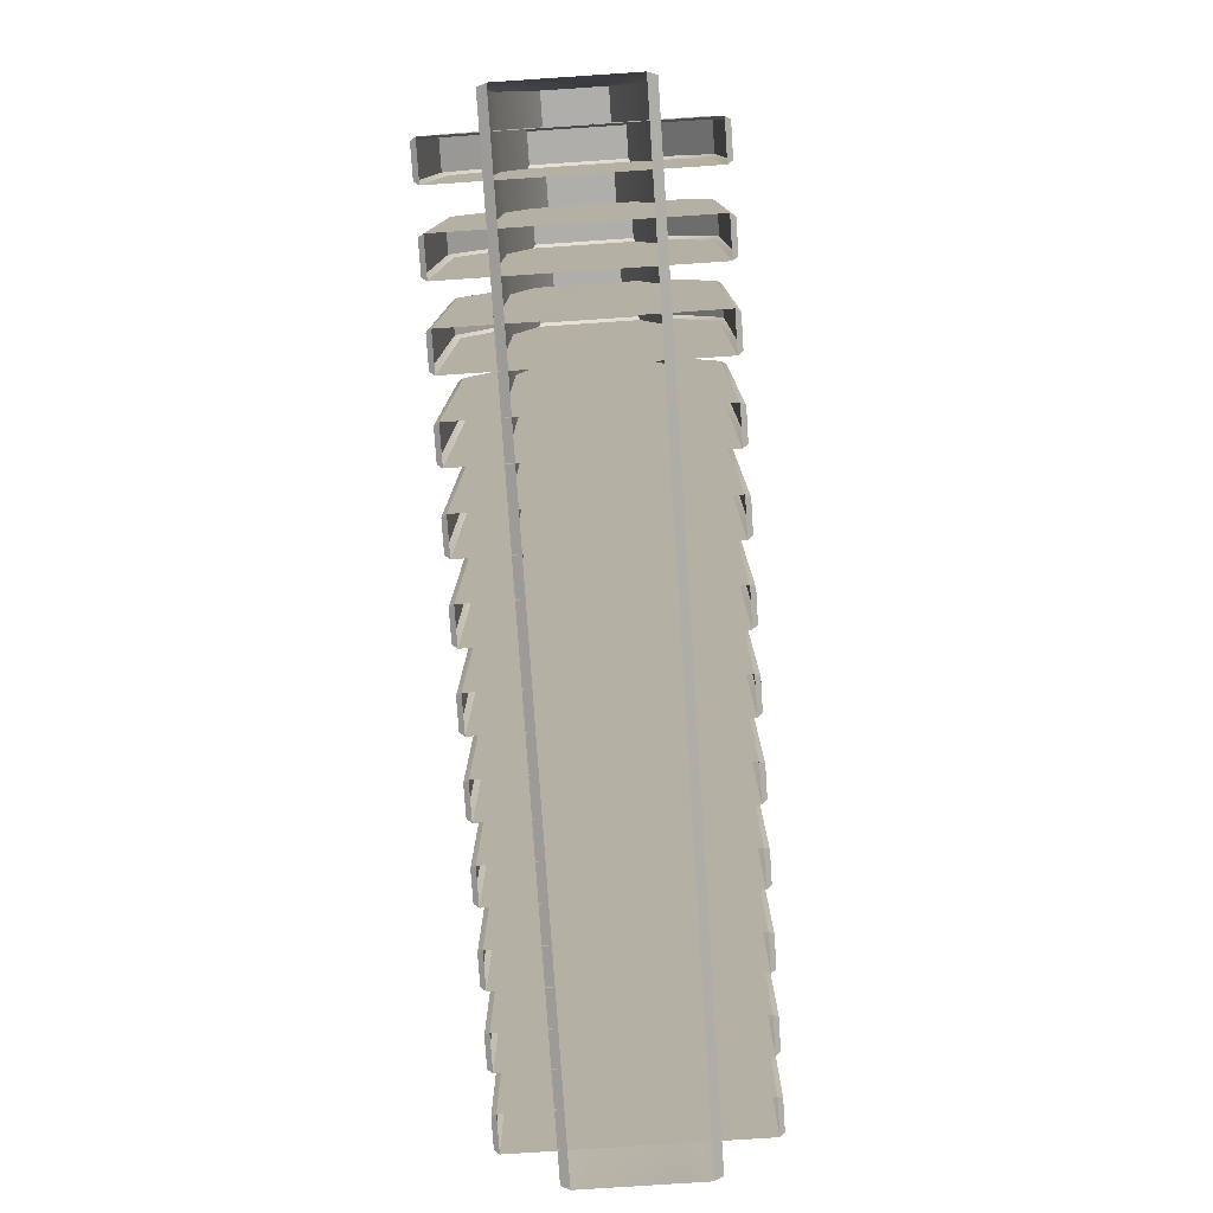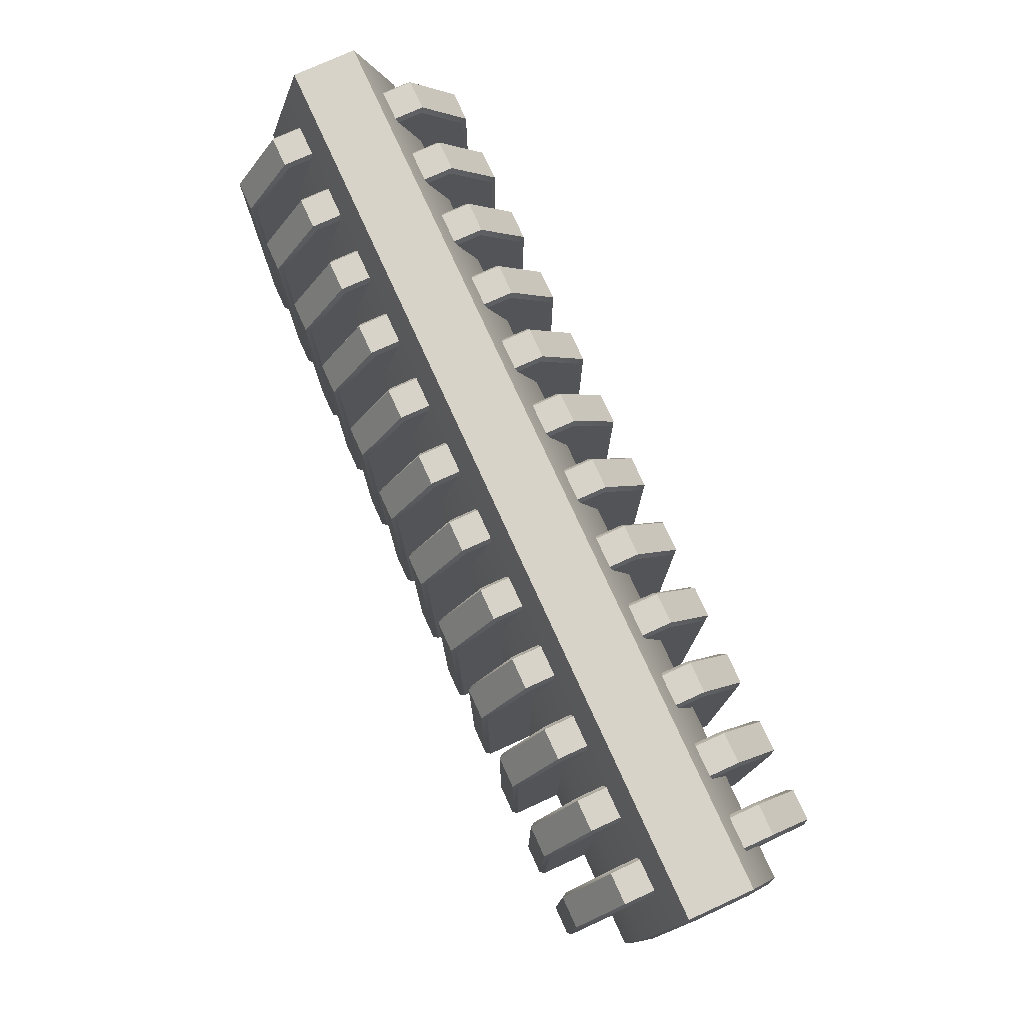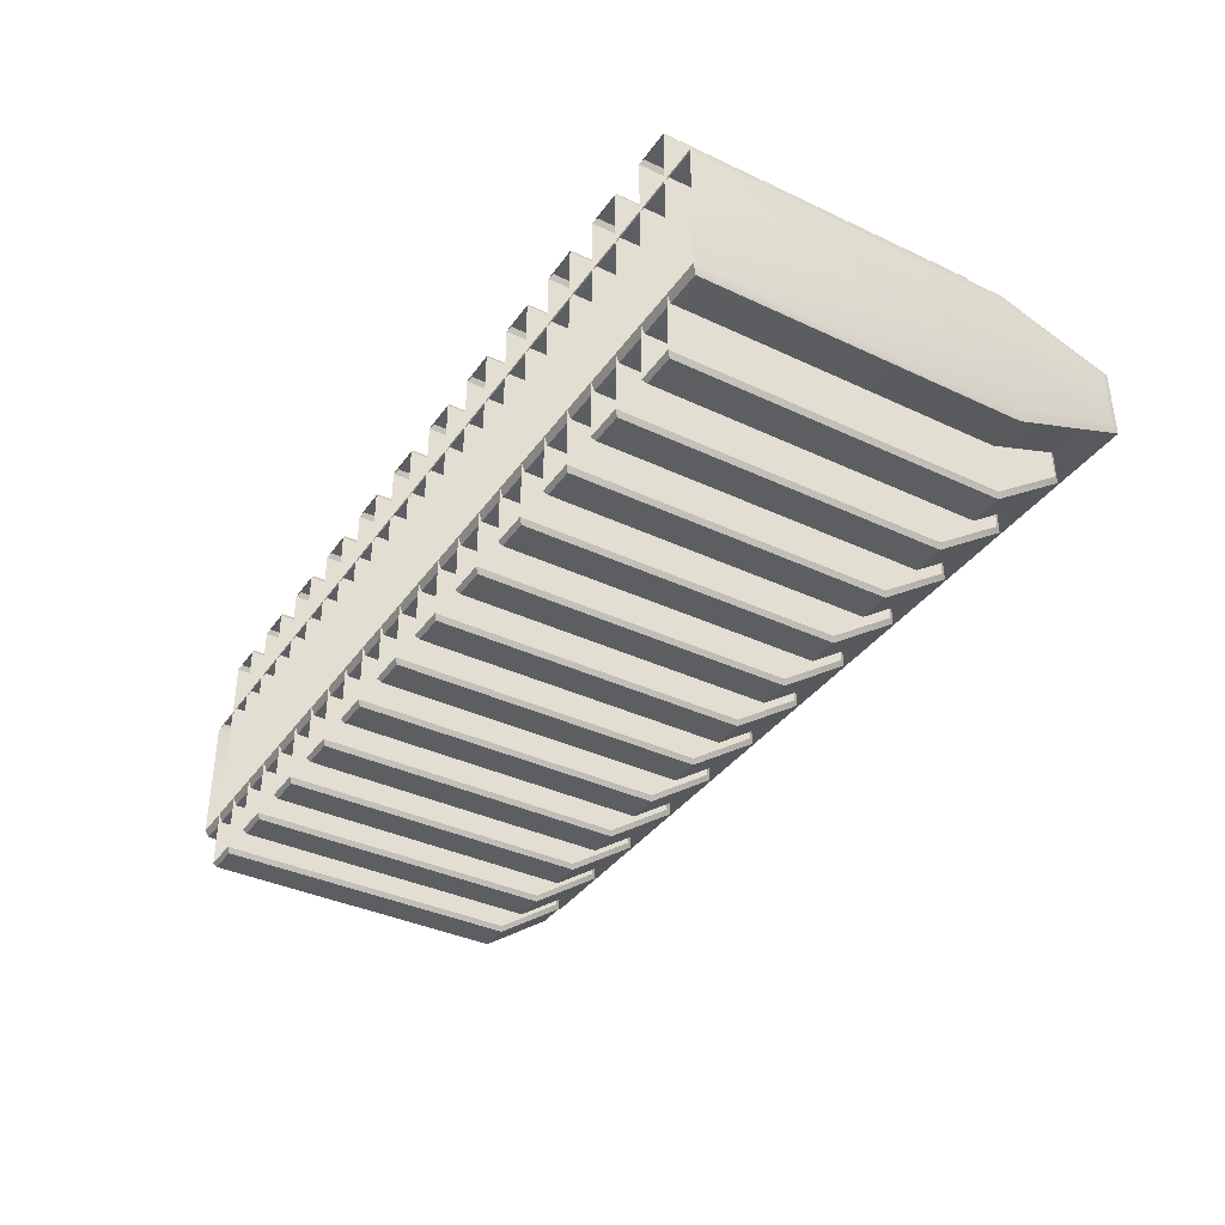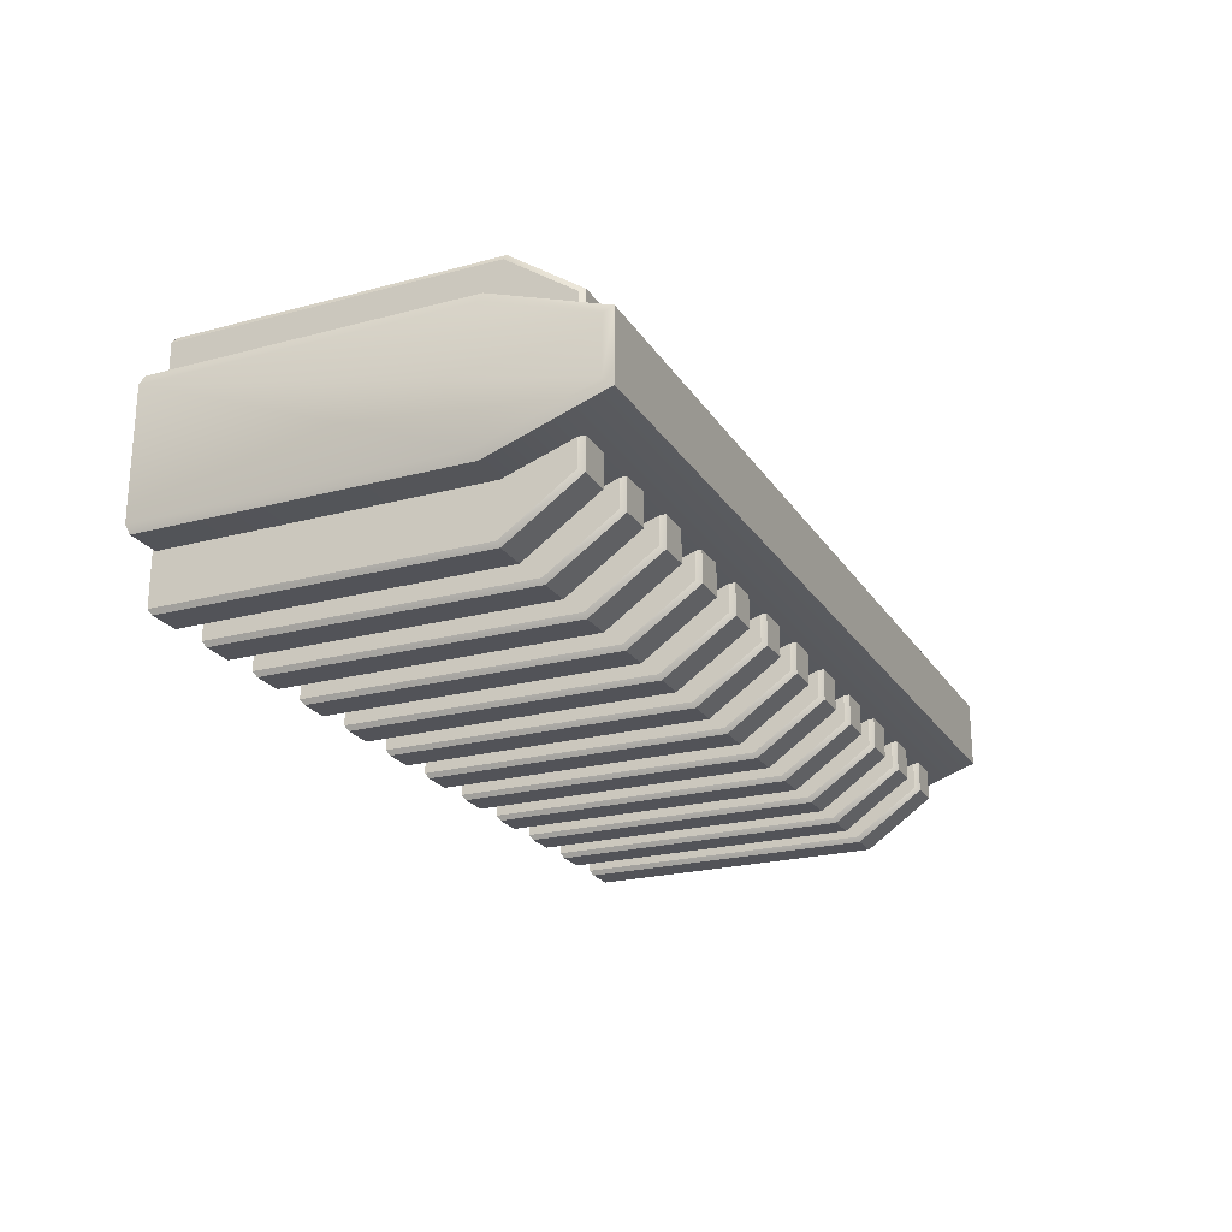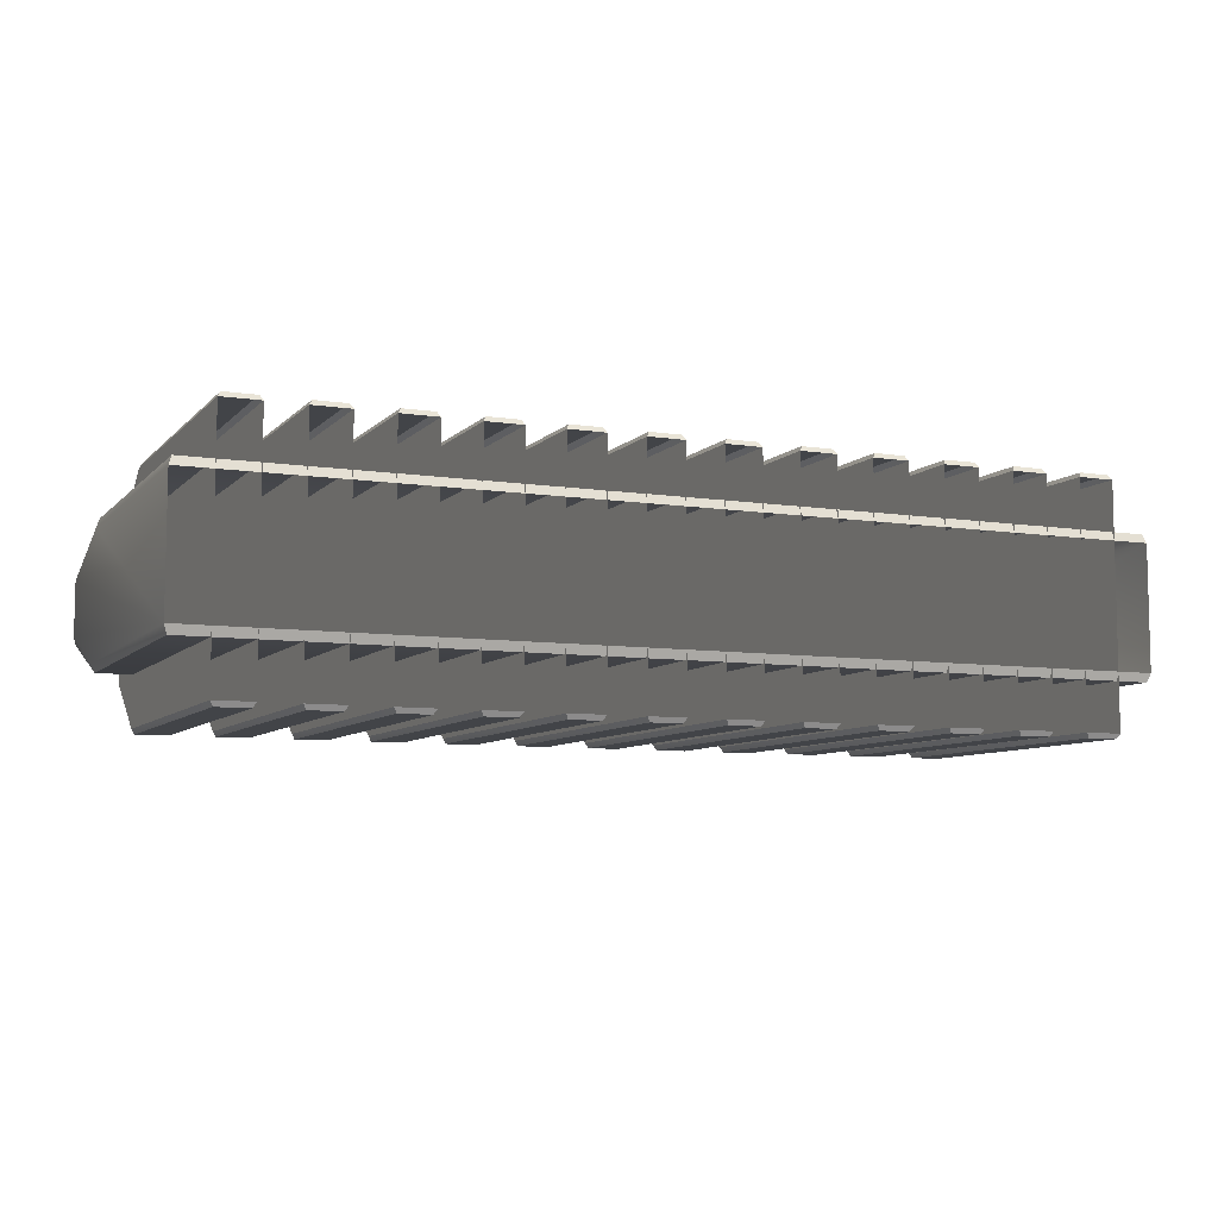
<metadata>
{"format":"obj","ext":"obj","renderer":"f3d","projection":"perspective","resolution":1024,"background":"white","views":[{"elev":-77.7,"azim":-86.2,"up":"+Z"},{"elev":76.4,"azim":-114.5,"up":"+Z"},{"elev":-37.4,"azim":-121.1,"up":"+Y"},{"elev":-22.7,"azim":-65.4,"up":"+Y"},{"elev":-7.7,"azim":156.5,"up":"+Y"}]}
</metadata>
<code>
g Object__0
v -0.5 0.06667 0.3333
v -0.5 -0.06667 0.3333
v 0.5 -0.06667 0.3333
v 0.5 0.06667 0.3333
v -0.5 0.02877 0.443
v -0.5 -0.02877 0.443
v 0.5 -0.02877 0.443
v 0.5 0.02877 0.443
v -0.5 0.06667 0
v -0.5 -0.06667 0
v 0.5 -0.06667 0
v 0.5 0.06667 0
v -0.4967 0.03544 0.4524
v 0.4967 0.03544 0.4524
v 0.4967 -0.03544 0.4524
v -0.4967 -0.03544 0.4524
v -0.4967 0.07602 0.3349
v 0.4967 0.07602 0.3349
v -0.4967 -0.07602 0.3349
v 0.4967 -0.07602 0.3349
v -0.4967 -0.07602 0.003293
v 0.4967 -0.07602 0.003293
v -0.4967 0.07602 0.003293
v 0.4967 0.07602 0.003293
v -0.46 0.1292 0.3333
v -0.46 -0.1292 0.3333
v -0.42 -0.1292 0.3333
v -0.42 0.1292 0.3333
v -0.46 0.08047 0.4036
v -0.46 -0.08047 0.4036
v -0.42 -0.08047 0.4036
v -0.42 0.08047 0.4036
v -0.38 0.1292 0.3333
v -0.38 -0.1292 0.3333
v -0.34 -0.1292 0.3333
v -0.34 0.1292 0.3333
v -0.38 0.08047 0.4036
v -0.38 -0.08047 0.4036
v -0.34 -0.08047 0.4036
v -0.34 0.08047 0.4036
v -0.3 0.1292 0.3333
v -0.3 -0.1292 0.3333
v -0.26 -0.1292 0.3333
v -0.26 0.1292 0.3333
v -0.3 0.08047 0.4036
v -0.3 -0.08047 0.4036
v -0.26 -0.08047 0.4036
v -0.26 0.08047 0.4036
v -0.22 0.1292 0.3333
v -0.22 -0.1292 0.3333
v -0.18 -0.1292 0.3333
v -0.18 0.1292 0.3333
v -0.22 0.08047 0.4036
v -0.22 -0.08047 0.4036
v -0.18 -0.08047 0.4036
v -0.18 0.08047 0.4036
v 0.18 0.1292 0.3333
v 0.18 -0.1292 0.3333
v 0.22 -0.1292 0.3333
v 0.22 0.1292 0.3333
v 0.18 0.08047 0.4036
v 0.18 -0.08047 0.4036
v 0.22 -0.08047 0.4036
v 0.22 0.08047 0.4036
v 0.26 0.1292 0.3333
v 0.26 -0.1292 0.3333
v 0.3 -0.1292 0.3333
v 0.3 0.1292 0.3333
v 0.26 0.08047 0.4036
v 0.26 -0.08047 0.4036
v 0.3 -0.08047 0.4036
v 0.3 0.08047 0.4036
v 0.34 0.1292 0.3333
v 0.34 -0.1292 0.3333
v 0.38 -0.1292 0.3333
v 0.38 0.1292 0.3333
v 0.34 0.08047 0.4036
v 0.34 -0.08047 0.4036
v 0.38 -0.08047 0.4036
v 0.38 0.08047 0.4036
v 0.42 0.1292 0.3333
v 0.42 -0.1292 0.3333
v 0.46 -0.1292 0.3333
v 0.46 0.1292 0.3333
v 0.42 0.08047 0.4036
v 0.42 -0.08047 0.4036
v 0.46 -0.08047 0.4036
v 0.46 0.08047 0.4036
v -0.14 0.1292 0.3333
v -0.14 -0.1292 0.3333
v -0.1 -0.1292 0.3333
v -0.1 0.1292 0.3333
v -0.14 0.08047 0.4036
v -0.14 -0.08047 0.4036
v -0.1 -0.08047 0.4036
v -0.1 0.08047 0.4036
v -0.06 0.1292 0.3333
v -0.06 -0.1292 0.3333
v -0.02 -0.1292 0.3333
v -0.02 0.1292 0.3333
v -0.06 0.08047 0.4036
v -0.06 -0.08047 0.4036
v -0.02 -0.08047 0.4036
v -0.02 0.08047 0.4036
v 0.02 0.1292 0.3333
v 0.02 -0.1292 0.3333
v 0.06 -0.1292 0.3333
v 0.06 0.1292 0.3333
v 0.02 0.08047 0.4036
v 0.02 -0.08047 0.4036
v 0.06 -0.08047 0.4036
v 0.06 0.08047 0.4036
v 0.1 0.1292 0.3333
v 0.1 -0.1292 0.3333
v 0.14 -0.1292 0.3333
v 0.14 0.1292 0.3333
v 0.1 0.08047 0.4036
v 0.1 -0.08047 0.4036
v 0.14 -0.08047 0.4036
v 0.14 0.08047 0.4036
v -0.46 0.1292 0
v -0.46 -0.1292 0
v -0.42 -0.1292 0
v -0.42 0.1292 0
v -0.38 0.1292 0
v -0.38 -0.1292 0
v -0.34 -0.1292 0
v -0.34 0.1292 0
v -0.3 0.1292 0
v -0.3 -0.1292 0
v -0.26 -0.1292 0
v -0.26 0.1292 0
v -0.22 0.1292 0
v -0.22 -0.1292 0
v -0.18 -0.1292 0
v -0.18 0.1292 0
v 0.18 0.1292 0
v 0.18 -0.1292 0
v 0.22 -0.1292 0
v 0.22 0.1292 0
v 0.26 0.1292 0
v 0.26 -0.1292 0
v 0.3 -0.1292 0
v 0.3 0.1292 0
v 0.34 0.1292 0
v 0.34 -0.1292 0
v 0.38 -0.1292 0
v 0.38 0.1292 0
v 0.42 0.1292 0
v 0.42 -0.1292 0
v 0.46 -0.1292 0
v 0.46 0.1292 0
v -0.14 0.1292 0
v -0.14 -0.1292 0
v -0.1 -0.1292 0
v -0.1 0.1292 0
v -0.06 0.1292 0
v -0.06 -0.1292 0
v -0.02 -0.1292 0
v -0.02 0.1292 0
v 0.02 0.1292 0
v 0.02 -0.1292 0
v 0.06 -0.1292 0
v 0.06 0.1292 0
v 0.1 0.1292 0
v 0.1 -0.1292 0
v 0.14 -0.1292 0
v 0.14 0.1292 0
v 0.1032 0.1345 0.00323
v 0.1368 0.1345 0.00323
v 0.1368 0.1345 0.335
v 0.1032 0.1345 0.335
v 0.02323 0.1345 0.00323
v 0.05677 0.1345 0.00323
v 0.05677 0.1345 0.335
v 0.02323 0.1345 0.335
v -0.05677 0.1345 0.00323
v -0.02323 0.1345 0.00323
v -0.02323 0.1345 0.335
v -0.05677 0.1345 0.335
v -0.1368 0.1345 0.00323
v -0.1032 0.1345 0.00323
v -0.1032 0.1345 0.335
v -0.1368 0.1345 0.335
v 0.4232 0.1345 0.00323
v 0.4568 0.1345 0.00323
v 0.4568 0.1345 0.335
v 0.4232 0.1345 0.335
v 0.3432 0.1345 0.00323
v 0.3768 0.1345 0.00323
v 0.3768 0.1345 0.335
v 0.3432 0.1345 0.335
v 0.2632 0.1345 0.00323
v 0.2968 0.1345 0.00323
v 0.2968 0.1345 0.335
v 0.2632 0.1345 0.335
v 0.1832 0.1345 0.00323
v 0.2168 0.1345 0.00323
v 0.2168 0.1345 0.335
v 0.1832 0.1345 0.335
v -0.2168 0.1345 0.00323
v -0.1832 0.1345 0.00323
v -0.1832 0.1345 0.335
v -0.2168 0.1345 0.335
v -0.2968 0.1345 0.00323
v -0.2632 0.1345 0.00323
v -0.2632 0.1345 0.335
v -0.2968 0.1345 0.335
v -0.3768 0.1345 0.00323
v -0.3432 0.1345 0.00323
v -0.3432 0.1345 0.335
v -0.3768 0.1345 0.335
v -0.4568 0.1345 0.00323
v -0.4232 0.1345 0.00323
v -0.4232 0.1345 0.335
v -0.4568 0.1345 0.335
v 0.1368 0.08325 0.4089
v 0.1032 0.08325 0.4089
v 0.05677 0.08325 0.4089
v 0.02323 0.08325 0.4089
v -0.02323 0.08325 0.4089
v -0.05677 0.08325 0.4089
v -0.1032 0.08325 0.4089
v -0.1368 0.08325 0.4089
v 0.4568 0.08325 0.4089
v 0.4232 0.08325 0.4089
v 0.3768 0.08325 0.4089
v 0.3432 0.08325 0.4089
v 0.2968 0.08325 0.4089
v 0.2632 0.08325 0.4089
v 0.2168 0.08325 0.4089
v 0.1832 0.08325 0.4089
v -0.1832 0.08325 0.4089
v -0.2168 0.08325 0.4089
v -0.2632 0.08325 0.4089
v -0.2968 0.08325 0.4089
v -0.3432 0.08325 0.4089
v -0.3768 0.08325 0.4089
v -0.4232 0.08325 0.4089
v -0.4568 0.08325 0.4089
v -0.4568 -0.1345 0.335
v -0.4568 -0.08325 0.4089
v -0.4232 -0.08325 0.4089
v -0.4232 -0.1345 0.335
v -0.3768 -0.1345 0.335
v -0.3768 -0.08325 0.4089
v -0.3432 -0.08325 0.4089
v -0.3432 -0.1345 0.335
v -0.2968 -0.1345 0.335
v -0.2968 -0.08325 0.4089
v -0.2632 -0.08325 0.4089
v -0.2632 -0.1345 0.335
v -0.2168 -0.1345 0.335
v -0.2168 -0.08325 0.4089
v -0.1832 -0.08325 0.4089
v -0.1832 -0.1345 0.335
v 0.1832 -0.1345 0.335
v 0.1832 -0.08325 0.4089
v 0.2168 -0.08325 0.4089
v 0.2168 -0.1345 0.335
v 0.2632 -0.1345 0.335
v 0.2632 -0.08325 0.4089
v 0.2968 -0.08325 0.4089
v 0.2968 -0.1345 0.335
v 0.3432 -0.1345 0.335
v 0.3432 -0.08325 0.4089
v 0.3768 -0.08325 0.4089
v 0.3768 -0.1345 0.335
v 0.4232 -0.1345 0.335
v 0.4232 -0.08325 0.4089
v 0.4568 -0.08325 0.4089
v 0.4568 -0.1345 0.335
v -0.1368 -0.1345 0.335
v -0.1368 -0.08325 0.4089
v -0.1032 -0.08325 0.4089
v -0.1032 -0.1345 0.335
v -0.05677 -0.1345 0.335
v -0.05677 -0.08325 0.4089
v -0.02323 -0.08325 0.4089
v -0.02323 -0.1345 0.335
v 0.02323 -0.1345 0.335
v 0.02323 -0.08325 0.4089
v 0.05677 -0.08325 0.4089
v 0.05677 -0.1345 0.335
v 0.1032 -0.1345 0.335
v 0.1032 -0.08325 0.4089
v 0.1368 -0.08325 0.4089
v 0.1368 -0.1345 0.335
v 0.1032 -0.1345 0.00323
v 0.1368 -0.1345 0.00323
v 0.02323 -0.1345 0.00323
v 0.05677 -0.1345 0.00323
v -0.05677 -0.1345 0.00323
v -0.02323 -0.1345 0.00323
v -0.1368 -0.1345 0.00323
v -0.1032 -0.1345 0.00323
v 0.4232 -0.1345 0.00323
v 0.4568 -0.1345 0.00323
v 0.3432 -0.1345 0.00323
v 0.3768 -0.1345 0.00323
v 0.2632 -0.1345 0.00323
v 0.2968 -0.1345 0.00323
v 0.1832 -0.1345 0.00323
v 0.2168 -0.1345 0.00323
v -0.2168 -0.1345 0.00323
v -0.1832 -0.1345 0.00323
v -0.2968 -0.1345 0.00323
v -0.2632 -0.1345 0.00323
v -0.3768 -0.1345 0.00323
v -0.3432 -0.1345 0.00323
v -0.4568 -0.1345 0.00323
v -0.4232 -0.1345 0.00323
f 9 10 2 6 5 1
f 11 12 4 8 7 3
f 13 16 15 14
f 17 13 14 18
f 20 15 16 19
f 20 19 21 22
f 17 18 24 23
f 122 26 30 29 25 121
f 123 124 28 32 31 27
f 126 34 38 37 33 125
f 127 128 36 40 39 35
f 130 42 46 45 41 129
f 131 132 44 48 47 43
f 134 50 54 53 49 133
f 135 136 52 56 55 51
f 138 58 62 61 57 137
f 139 140 60 64 63 59
f 142 66 70 69 65 141
f 143 144 68 72 71 67
f 146 74 78 77 73 145
f 147 148 76 80 79 75
f 150 82 86 85 81 149
f 151 152 84 88 87 83
f 154 90 94 93 89 153
f 155 156 92 96 95 91
f 158 98 102 101 97 157
f 159 160 100 104 103 99
f 162 106 110 109 105 161
f 163 164 108 112 111 107
f 166 114 118 117 113 165
f 167 168 116 120 119 115
f 172 171 170 169
f 176 175 174 173
f 180 179 178 177
f 184 183 182 181
f 188 187 186 185
f 192 191 190 189
f 196 195 194 193
f 200 199 198 197
f 204 203 202 201
f 208 207 206 205
f 212 211 210 209
f 216 215 214 213
f 172 218 217 171
f 176 220 219 175
f 180 222 221 179
f 184 224 223 183
f 188 226 225 187
f 192 228 227 191
f 196 230 229 195
f 200 232 231 199
f 204 234 233 203
f 208 236 235 207
f 212 238 237 211
f 216 240 239 215
f 244 243 242 241
f 240 242 243 239
f 248 247 246 245
f 238 246 247 237
f 252 251 250 249
f 236 250 251 235
f 256 255 254 253
f 234 254 255 233
f 260 259 258 257
f 232 258 259 231
f 264 263 262 261
f 230 262 263 229
f 268 267 266 265
f 228 266 267 227
f 272 271 270 269
f 226 270 271 225
f 276 275 274 273
f 224 274 275 223
f 280 279 278 277
f 222 278 279 221
f 284 283 282 281
f 220 282 283 219
f 288 287 286 285
f 218 286 287 217
f 288 285 289 290
f 284 281 291 292
f 280 277 293 294
f 276 273 295 296
f 272 269 297 298
f 268 265 299 300
f 264 261 301 302
f 260 257 303 304
f 256 253 305 306
f 252 249 307 308
f 248 245 309 310
f 244 241 311 312
f 8 14 15 7
f 6 16 13 5
f 4 18 14 8
f 5 13 17 1
f 2 19 16 6
f 7 15 20 3
f 10 21 19 2
f 3 20 22 11
f 11 22 21 10
f 9 23 24 12
f 12 24 18 4
f 1 17 23 9
f 165 169 170 168
f 168 170 171 116
f 113 172 169 165
f 161 173 174 164
f 164 174 175 108
f 105 176 173 161
f 157 177 178 160
f 160 178 179 100
f 97 180 177 157
f 153 181 182 156
f 156 182 183 92
f 89 184 181 153
f 149 185 186 152
f 152 186 187 84
f 81 188 185 149
f 145 189 190 148
f 148 190 191 76
f 73 192 189 145
f 141 193 194 144
f 144 194 195 68
f 65 196 193 141
f 137 197 198 140
f 140 198 199 60
f 57 200 197 137
f 133 201 202 136
f 136 202 203 52
f 49 204 201 133
f 129 205 206 132
f 132 206 207 44
f 41 208 205 129
f 125 209 210 128
f 128 210 211 36
f 33 212 209 125
f 121 213 214 124
f 124 214 215 28
f 25 216 213 121
f 116 171 217 120
f 117 218 172 113
f 108 175 219 112
f 109 220 176 105
f 100 179 221 104
f 101 222 180 97
f 92 183 223 96
f 93 224 184 89
f 84 187 225 88
f 85 226 188 81
f 76 191 227 80
f 77 228 192 73
f 68 195 229 72
f 69 230 196 65
f 60 199 231 64
f 61 232 200 57
f 52 203 233 56
f 53 234 204 49
f 44 207 235 48
f 45 236 208 41
f 36 211 237 40
f 37 238 212 33
f 28 215 239 32
f 29 240 216 25
f 26 241 242 30
f 31 243 244 27
f 32 239 243 31
f 30 242 240 29
f 34 245 246 38
f 39 247 248 35
f 40 237 247 39
f 38 246 238 37
f 42 249 250 46
f 47 251 252 43
f 48 235 251 47
f 46 250 236 45
f 50 253 254 54
f 55 255 256 51
f 56 233 255 55
f 54 254 234 53
f 58 257 258 62
f 63 259 260 59
f 64 231 259 63
f 62 258 232 61
f 66 261 262 70
f 71 263 264 67
f 72 229 263 71
f 70 262 230 69
f 74 265 266 78
f 79 267 268 75
f 80 227 267 79
f 78 266 228 77
f 82 269 270 86
f 87 271 272 83
f 88 225 271 87
f 86 270 226 85
f 90 273 274 94
f 95 275 276 91
f 96 223 275 95
f 94 274 224 93
f 98 277 278 102
f 103 279 280 99
f 104 221 279 103
f 102 278 222 101
f 106 281 282 110
f 111 283 284 107
f 112 219 283 111
f 110 282 220 109
f 114 285 286 118
f 119 287 288 115
f 120 217 287 119
f 118 286 218 117
f 166 289 285 114
f 115 288 290 167
f 167 290 289 166
f 162 291 281 106
f 107 284 292 163
f 163 292 291 162
f 158 293 277 98
f 99 280 294 159
f 159 294 293 158
f 154 295 273 90
f 91 276 296 155
f 155 296 295 154
f 150 297 269 82
f 83 272 298 151
f 151 298 297 150
f 146 299 265 74
f 75 268 300 147
f 147 300 299 146
f 142 301 261 66
f 67 264 302 143
f 143 302 301 142
f 138 303 257 58
f 59 260 304 139
f 139 304 303 138
f 134 305 253 50
f 51 256 306 135
f 135 306 305 134
f 130 307 249 42
f 43 252 308 131
f 131 308 307 130
f 126 309 245 34
f 35 248 310 127
f 127 310 309 126
f 122 311 241 26
f 27 244 312 123
f 123 312 311 122

</code>
